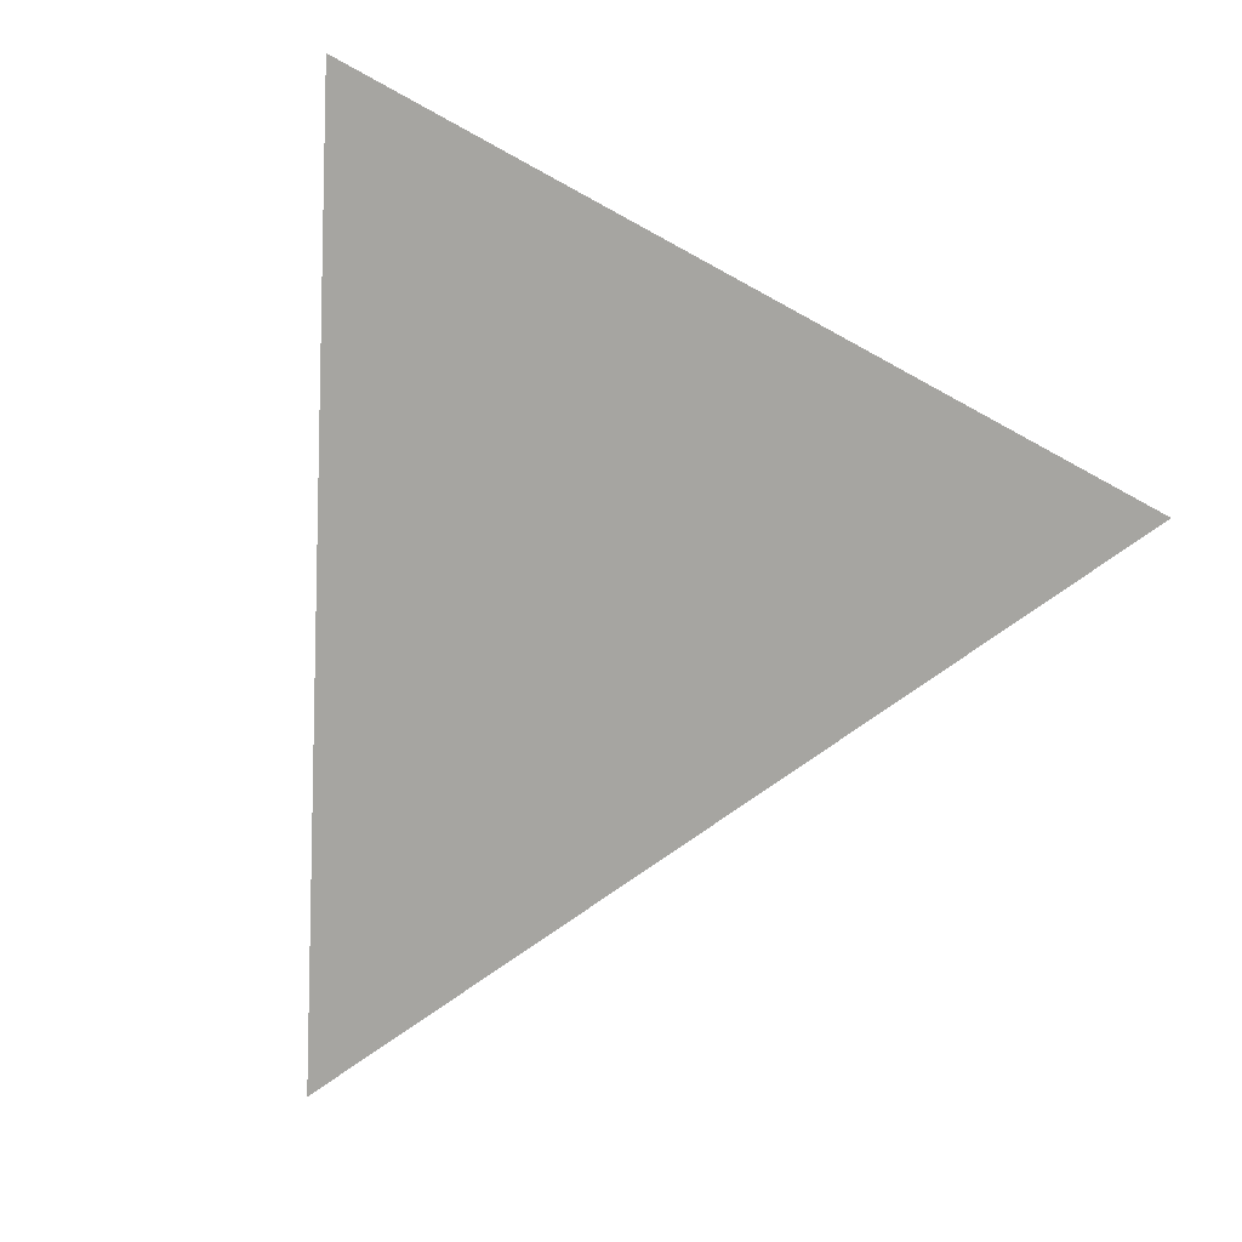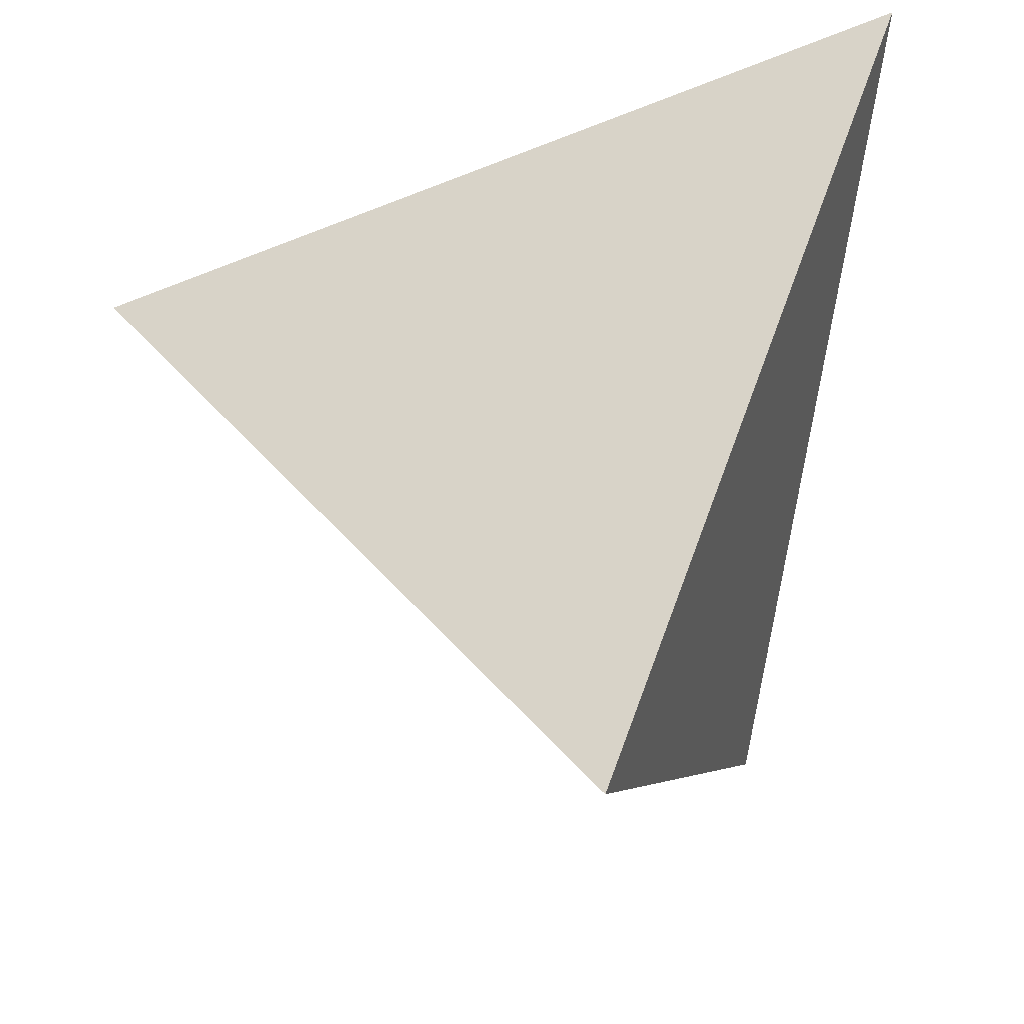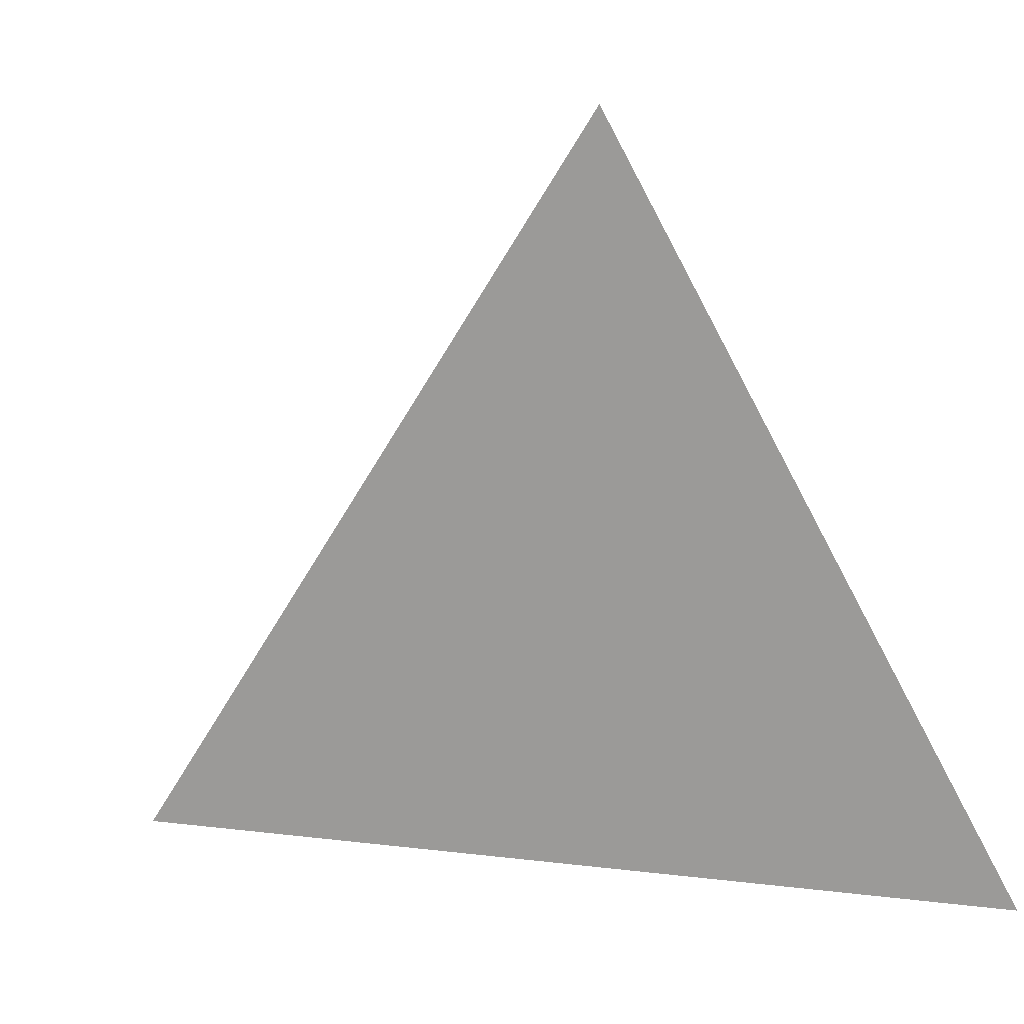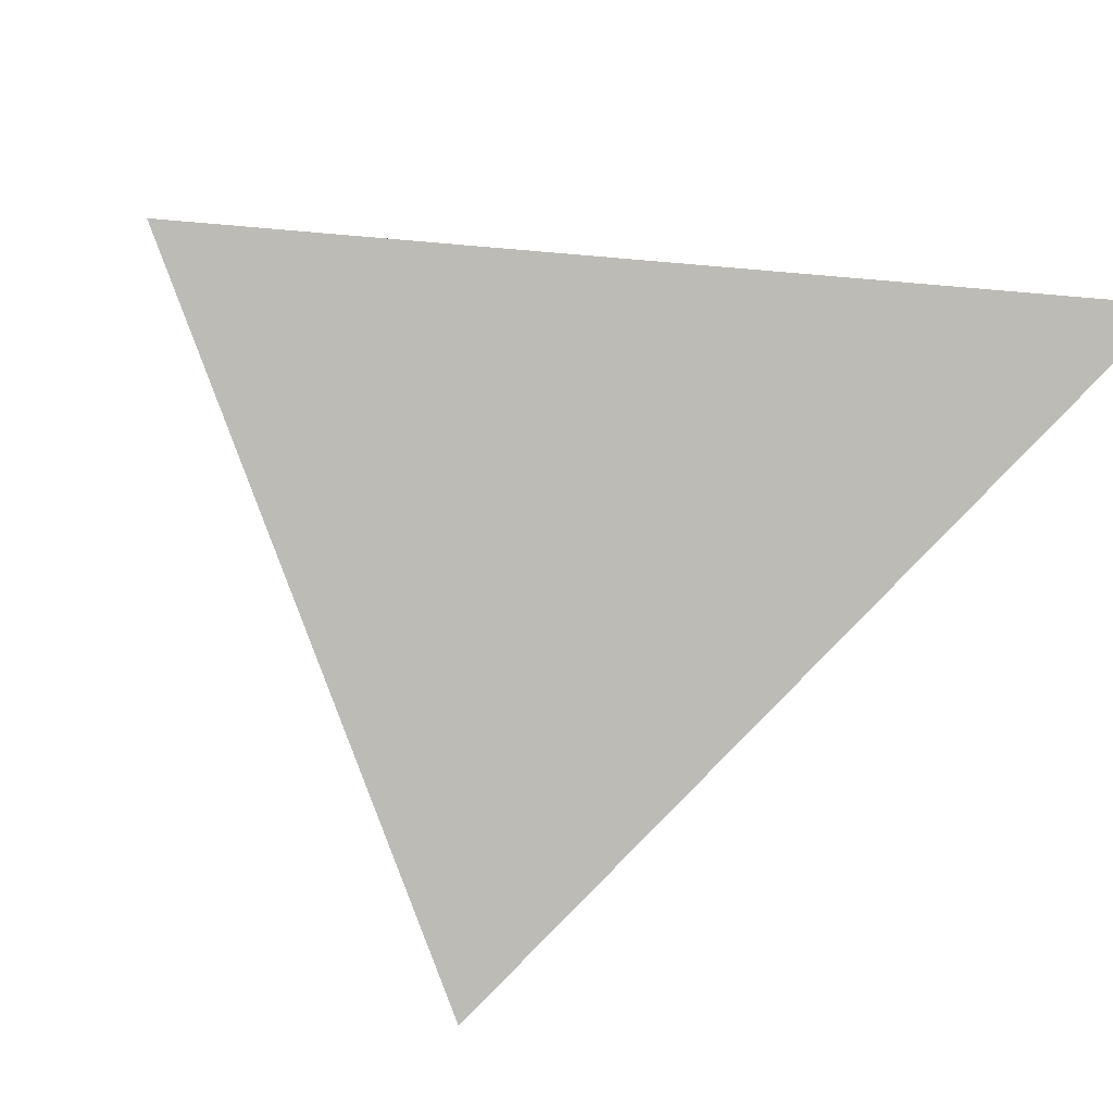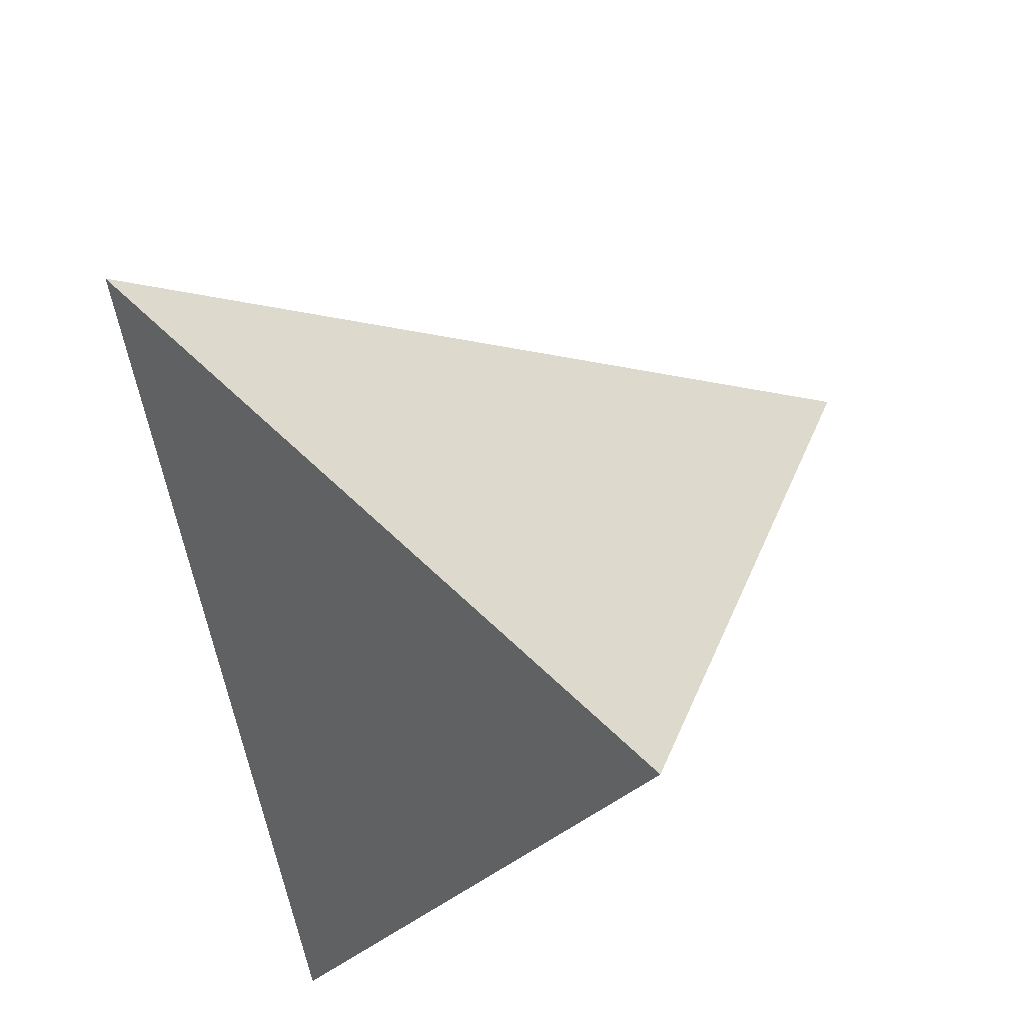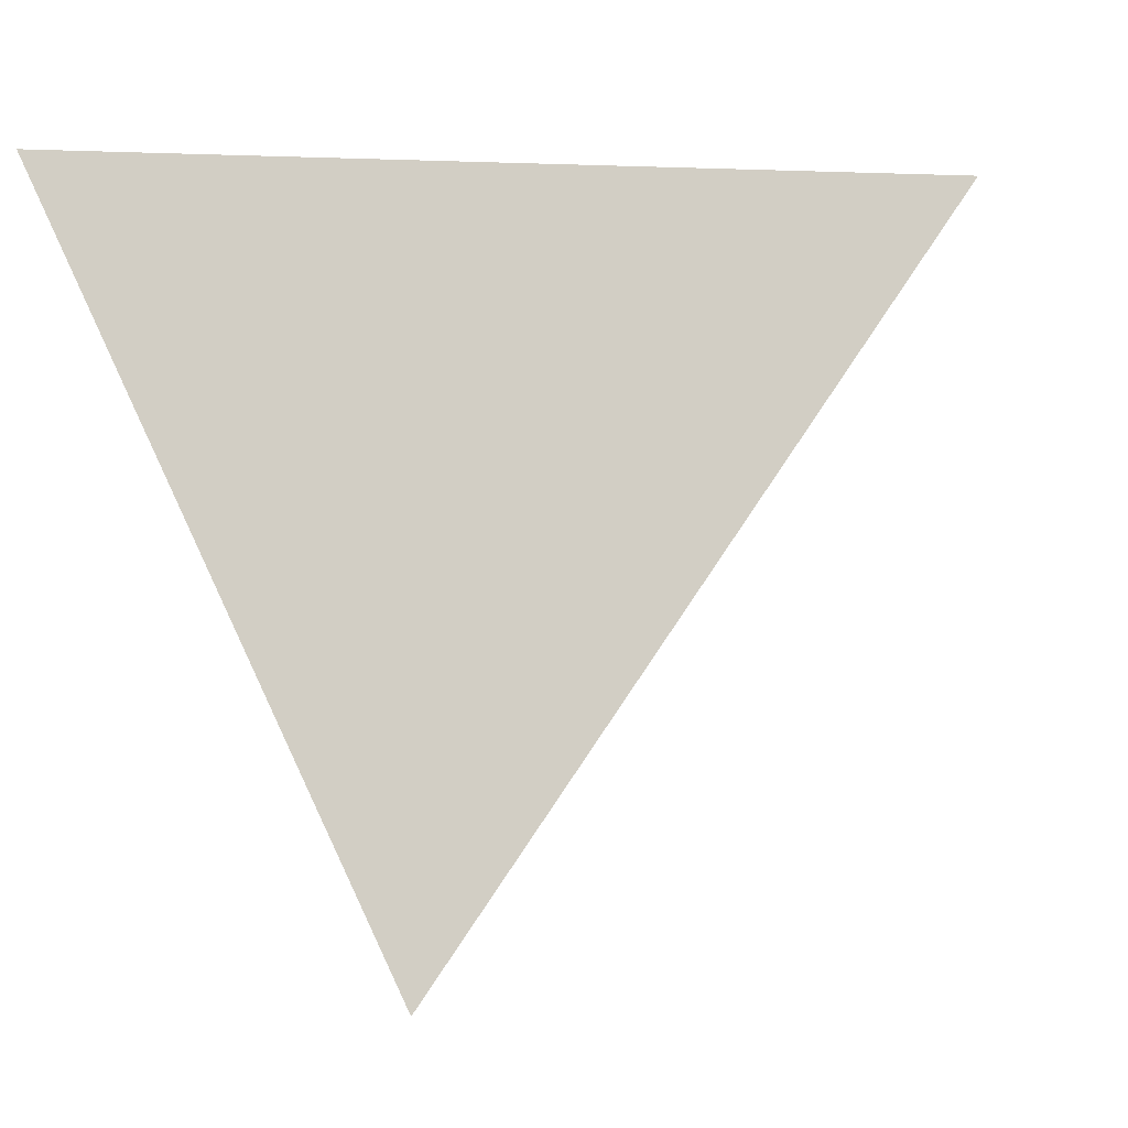
<metadata>
{"format":"obj","ext":"obj","renderer":"f3d","projection":"perspective","resolution":1024,"background":"white","views":[{"elev":55.9,"azim":-49.2,"up":"+Z"},{"elev":68.8,"azim":-4.2,"up":"+Y"},{"elev":-27.8,"azim":25.6,"up":"+Z"},{"elev":14.1,"azim":68.2,"up":"+Y"},{"elev":75.5,"azim":151.1,"up":"+Z"},{"elev":54.1,"azim":-107.7,"up":"+Y"}]}
</metadata>
<code>
v -0.09655 -0.02782 0.1267
v 0.03402 -0.1082 -0.0809
v 0.08568 -0.2615 0.172
v 0.2192 0.03321 0.1038
v -0.00628 0.1179 -0.06702
v 0.002503 0.1744 0.1383
v -0.3994 -0.06614 -0.1987
v 0.2316 0.05728 -0.2099
v 0.03782 0.2638 0.4318
v 0.2311 -0.396 0.2386
v 0.3789 0.1984 -0.3237
v -0.1113 -0.2169 0.001118
v 0.2121 -0.3314 0.2575
v 0.3582 0.1154 -0.2451
v 0.3012 0.172 -0.3112
v 0.2342 0.2261 -0.003247
v 0.09993 0.2519 0.2942
v 0.197 -0.3782 0.2149
v 0.1121 0.009982 0.3575
v -0.0508 0.1969 0.304
v -0.01859 0.06332 -0.2598
v 0.1485 -0.3528 0.1813
f 13 19 1
f 3 22 18
f 15 8 2
f 12 2 22
f 9 17 6
f 22 3 1
f 2 12 7
f 12 1 7
f 11 16 4
f 8 18 22
f 17 16 5
f 4 16 17
f 7 1 20
f 11 15 5
f 6 5 7
f 9 19 4
f 21 5 15
f 4 19 13
f 9 20 1
f 14 4 13
f 10 13 3
f 6 7 20
f 5 21 7
f 21 2 7
f 10 18 8
f 11 14 8
f 1 3 13
f 2 21 15
f 6 20 9
f 1 12 22
f 4 14 11
f 22 2 8
f 5 6 17
f 5 16 11
f 4 17 9
f 1 19 9
f 13 10 14
f 3 18 10
f 8 14 10
f 8 15 11

</code>
